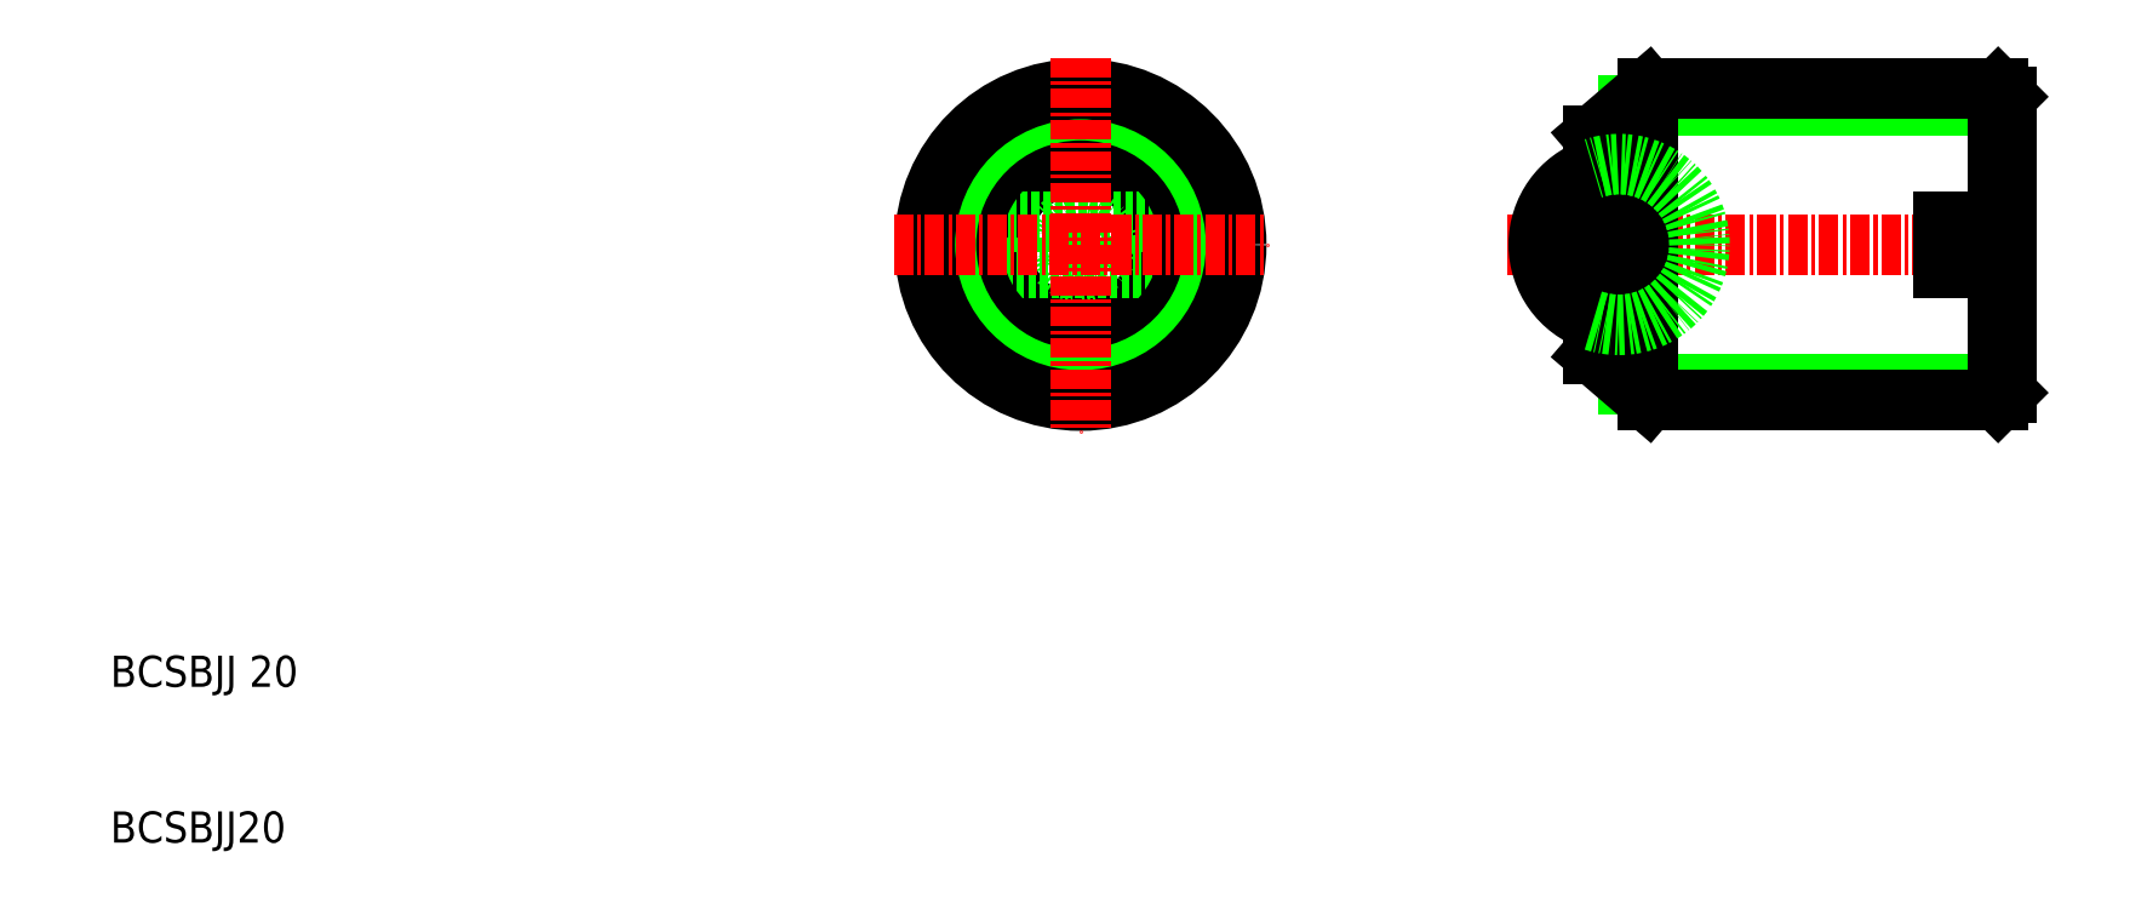
<metadata>
{"format":"dxf","ext":"dxf","renderer":"ezdxf+matplotlib","layout":"modelspace","background":"white","min_lineweight":24,"dpi":150}
</metadata>
<code>
0
SECTION
2
ENTITIES
0
TEXT
8
0
10
10
20
20
30
0
40
2
1
BCSBJJ 20
0
TEXT
8
0
10
10
20
10
30
0
40
2
1
BCSBJJ20
0
CIRCLE
8
0
10
72.3
20
48.38
30
0
40
5.16
0
CIRCLE
8
0
10
72.3
20
48.38
30
0
40
1.75
0
LINE
8
0
10
82.18
20
46.88
30
0
11
62.41
21
46.88
31
0
0
LINE
8
0
10
62.41
20
49.88
30
0
11
82.18
21
49.88
31
0
0
CIRCLE
8
0
10
72.3
20
48.38
30
0
40
7
0
CIRCLE
8
0
10
72.3
20
48.38
30
0
40
8.647
0
CIRCLE
8
0
10
72.3
20
48.38
30
0
40
10
0
LINE
8
CENTER
10
60.3
20
48.38
30
0
11
84.3
21
48.38
31
0
0
LINE
8
CENTER
10
72.3
20
60.38
30
0
11
72.3
21
36.38
31
0
0
LINE
8
CENTER
10
99.73
20
48.38
30
0
11
133.7
21
48.38
31
0
0
LINE
8
0
10
107.5
20
57.3
30
0
11
131.7
21
57.3
31
0
0
LINE
8
0
10
107.5
20
39.46
30
0
11
131.7
21
39.46
31
0
0
LINE
8
0
10
108.7
20
38.38
30
0
11
131.2
21
38.38
31
0
0
LINE
8
0
10
108.7
20
58.38
30
0
11
131.2
21
58.38
31
0
0
LINE
8
0
10
105.2
20
41.38
30
0
11
108.7
21
38.38
31
0
0
LINE
8
0
10
105.2
20
55.38
30
0
11
108.7
21
58.38
31
0
0
ARC
8
0
10
106.9
20
48.4
30
0
40
5.16
50
108.8
51
251.2
0
LINE
8
0
10
105.2
20
55.38
30
0
11
105.2
21
48.38
31
0
0
LINE
8
0
10
105.2
20
48.38
30
0
11
105.2
21
41.38
31
0
0
LINE
8
0
10
108.7
20
58.38
30
0
11
108.7
21
38.38
31
0
0
LINE
8
0
10
131.2
20
46.88
30
0
11
131.2
21
38.38
31
0
0
LINE
8
0
10
131.7
20
46.88
30
0
11
131.7
21
38.88
31
0
0
LINE
8
0
10
131.7
20
38.88
30
0
11
131.2
21
38.38
31
0
0
LINE
8
0
10
131.2
20
58.38
30
0
11
131.2
21
49.88
31
0
0
LINE
8
0
10
131.7
20
57.88
30
0
11
131.7
21
49.88
31
0
0
LINE
8
0
10
131.7
20
49.88
30
0
11
127.7
21
49.88
31
0
0
LINE
8
0
10
127.7
20
46.88
30
0
11
131.7
21
46.88
31
0
0
LINE
8
0
10
127.7
20
49.88
30
0
11
127.7
21
46.88
31
0
0
LINE
8
0
10
131.2
20
58.38
30
0
11
131.7
21
57.88
31
0
0
ARC
8
0
10
106.9
20
48.4
30
0
40
5.16
50
251.2
51
108.8
0
ENDSEC
0
EOF

</code>
